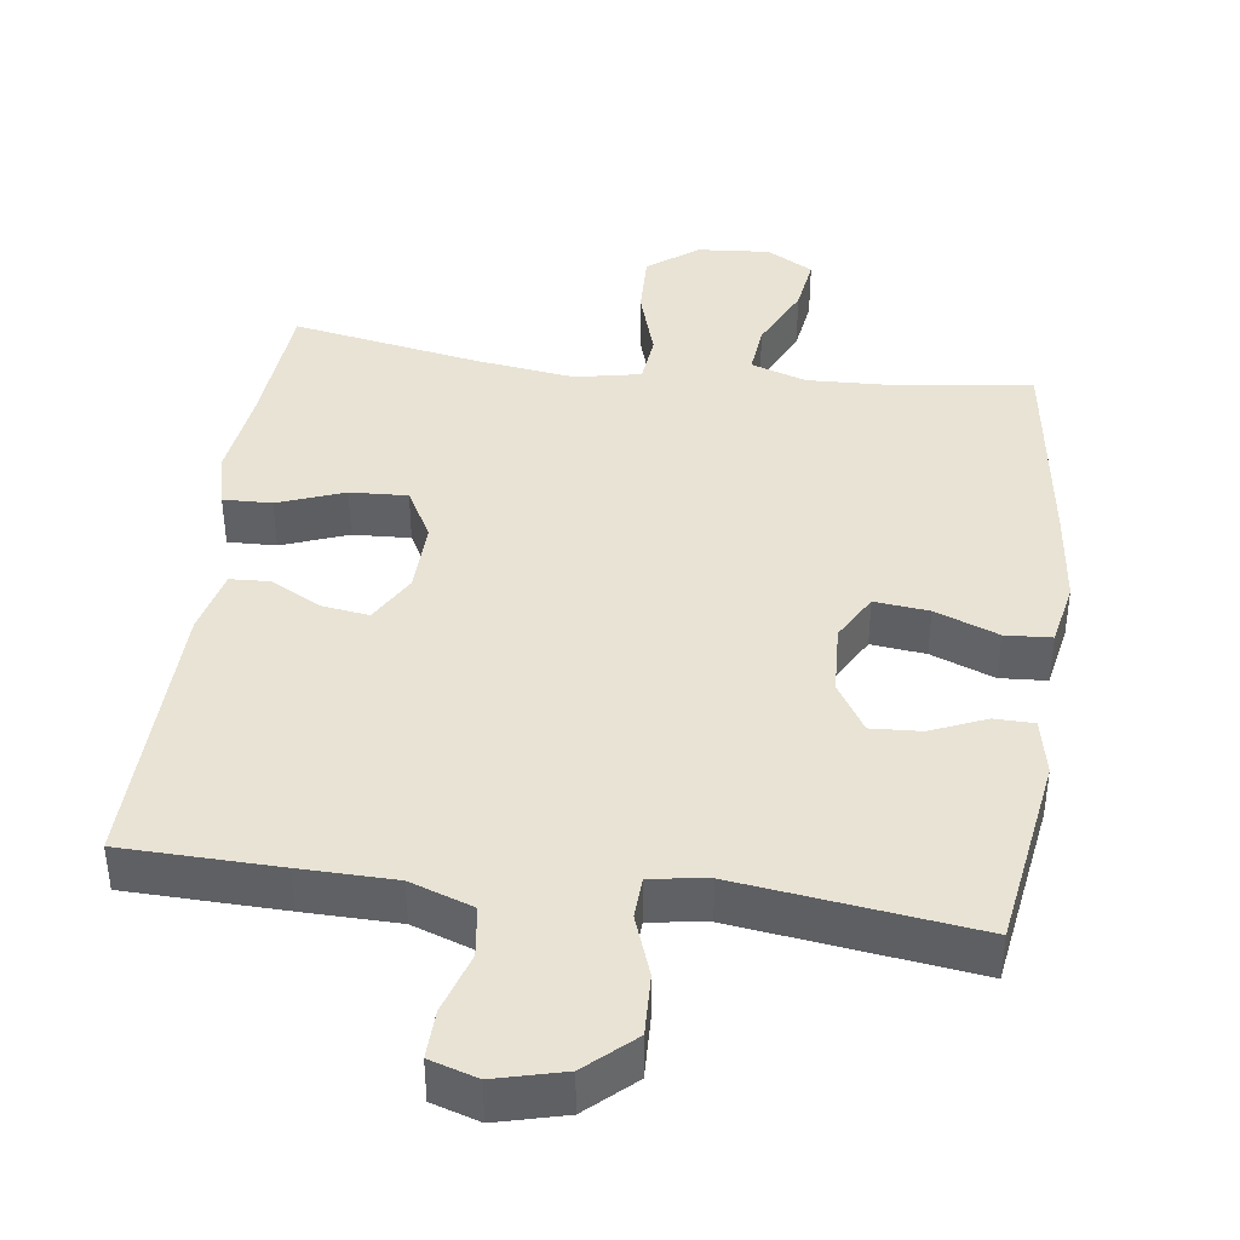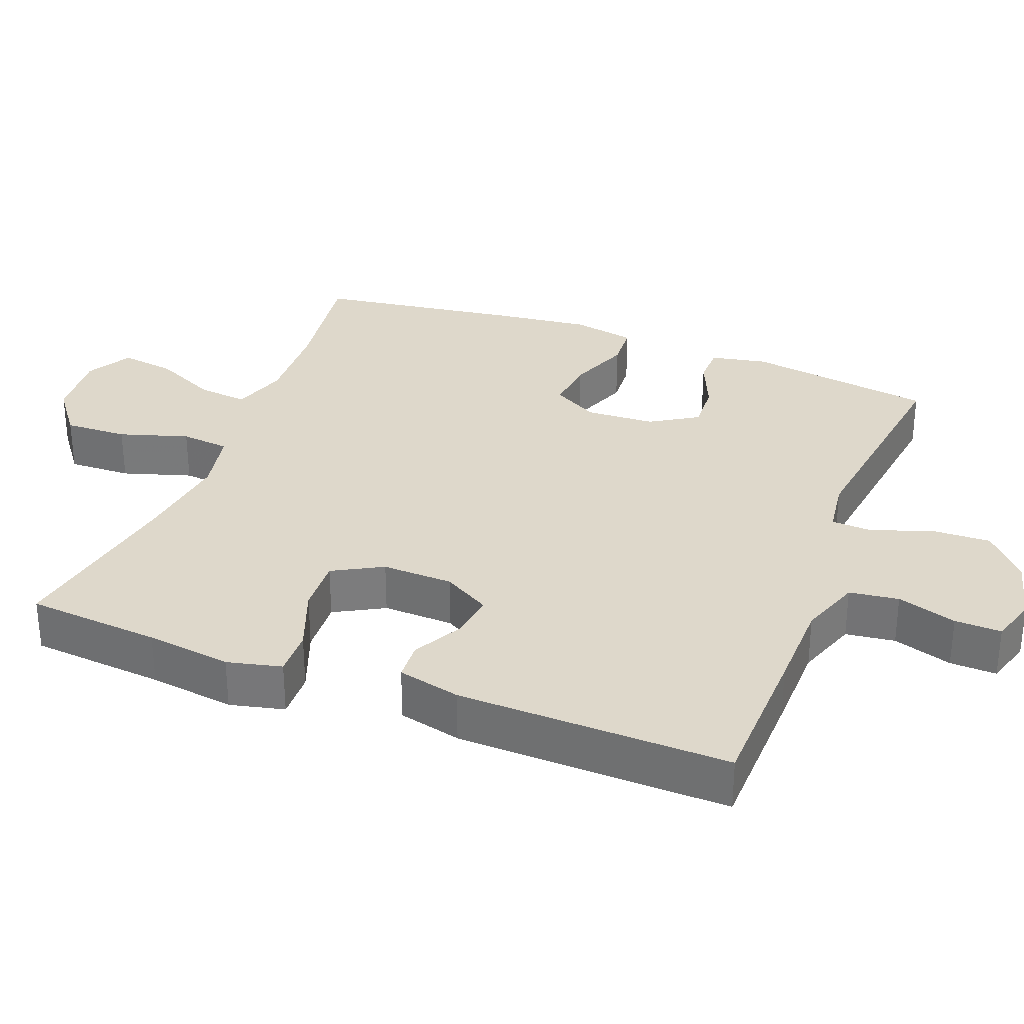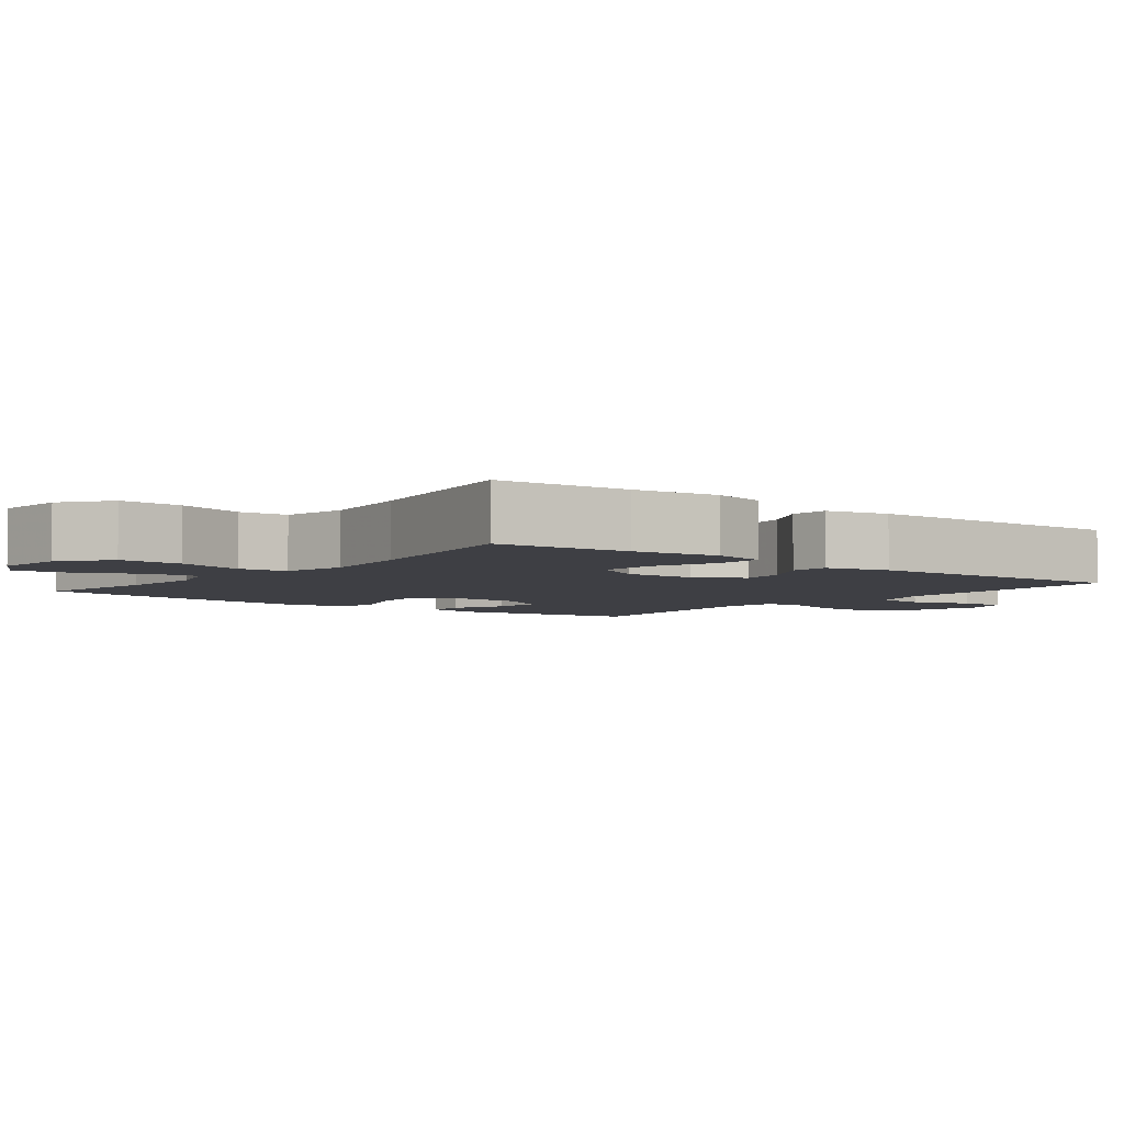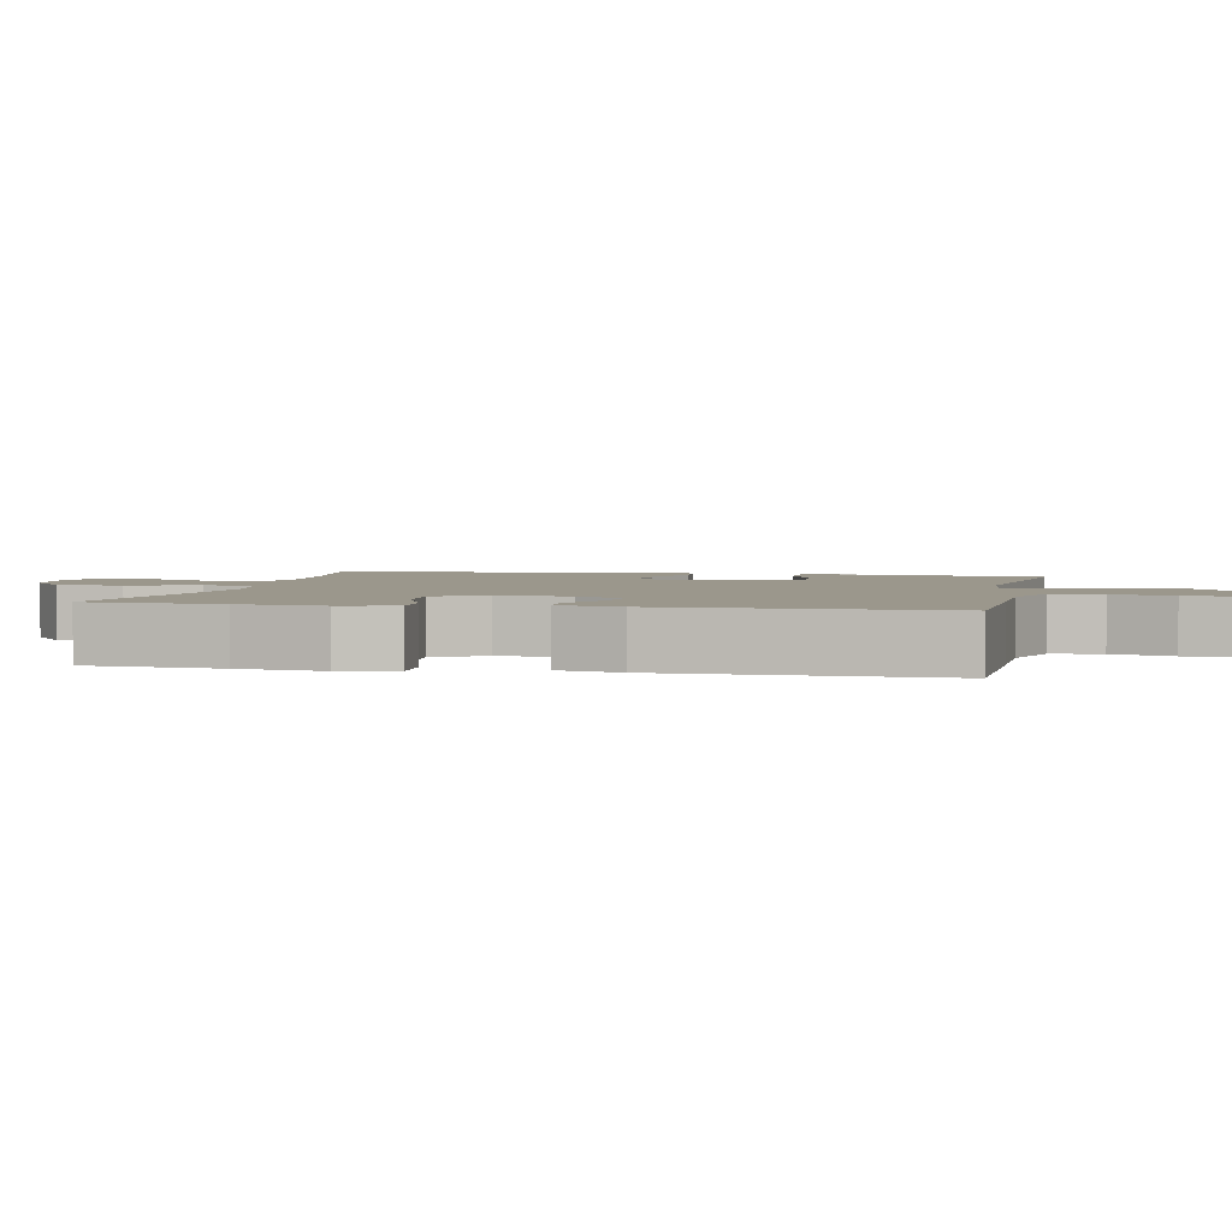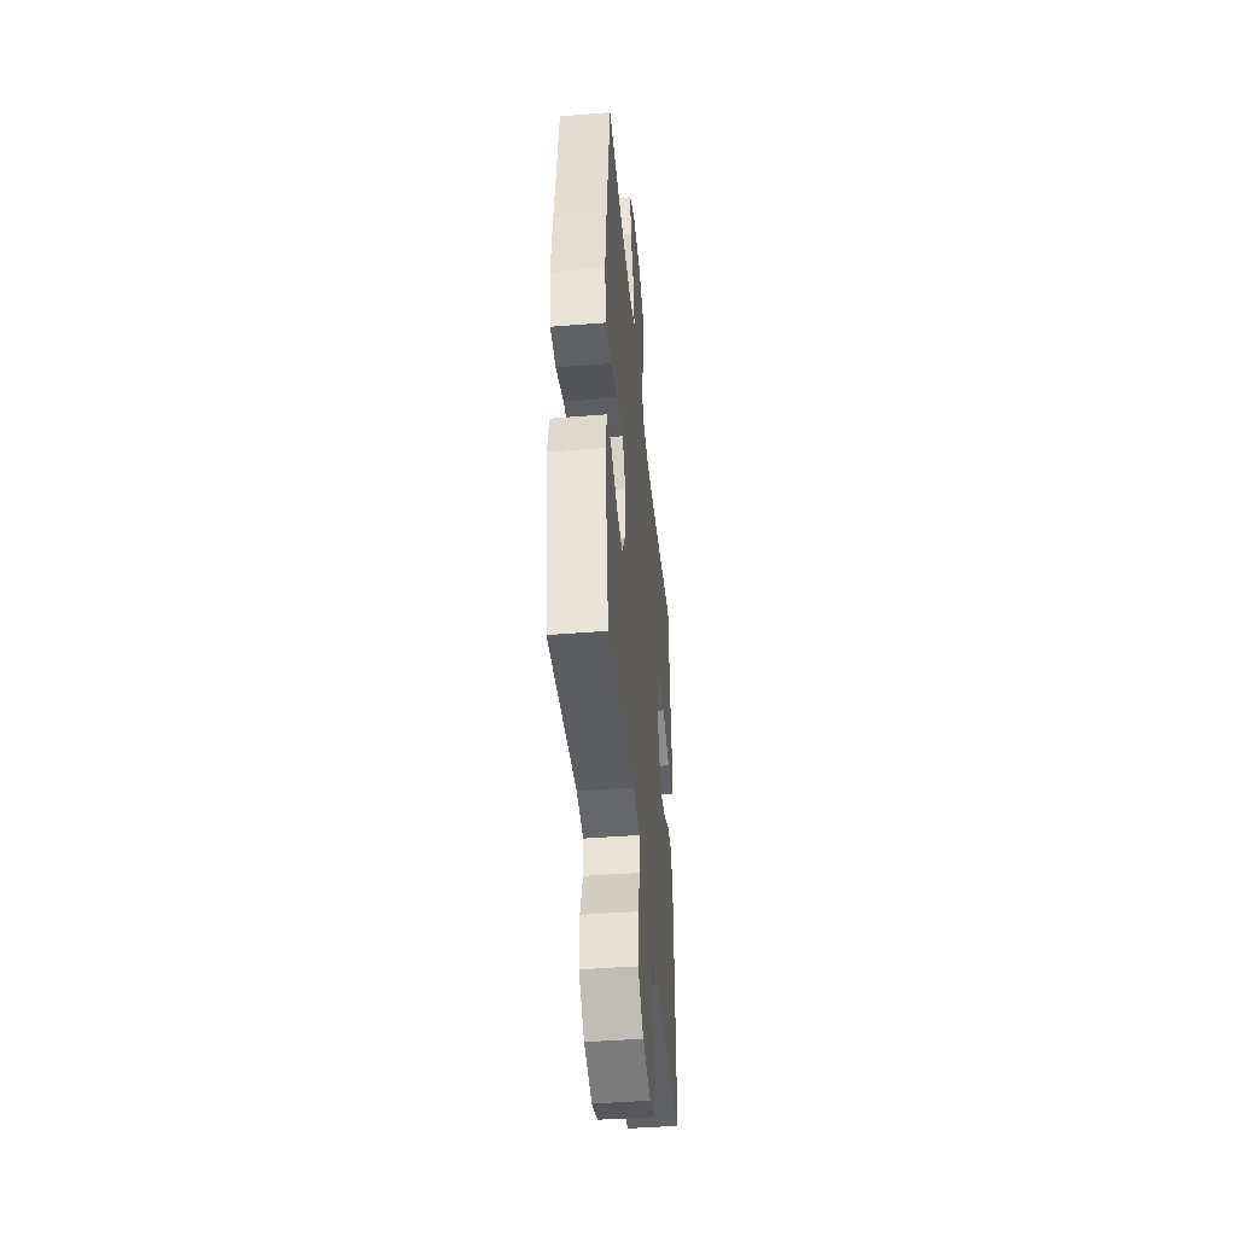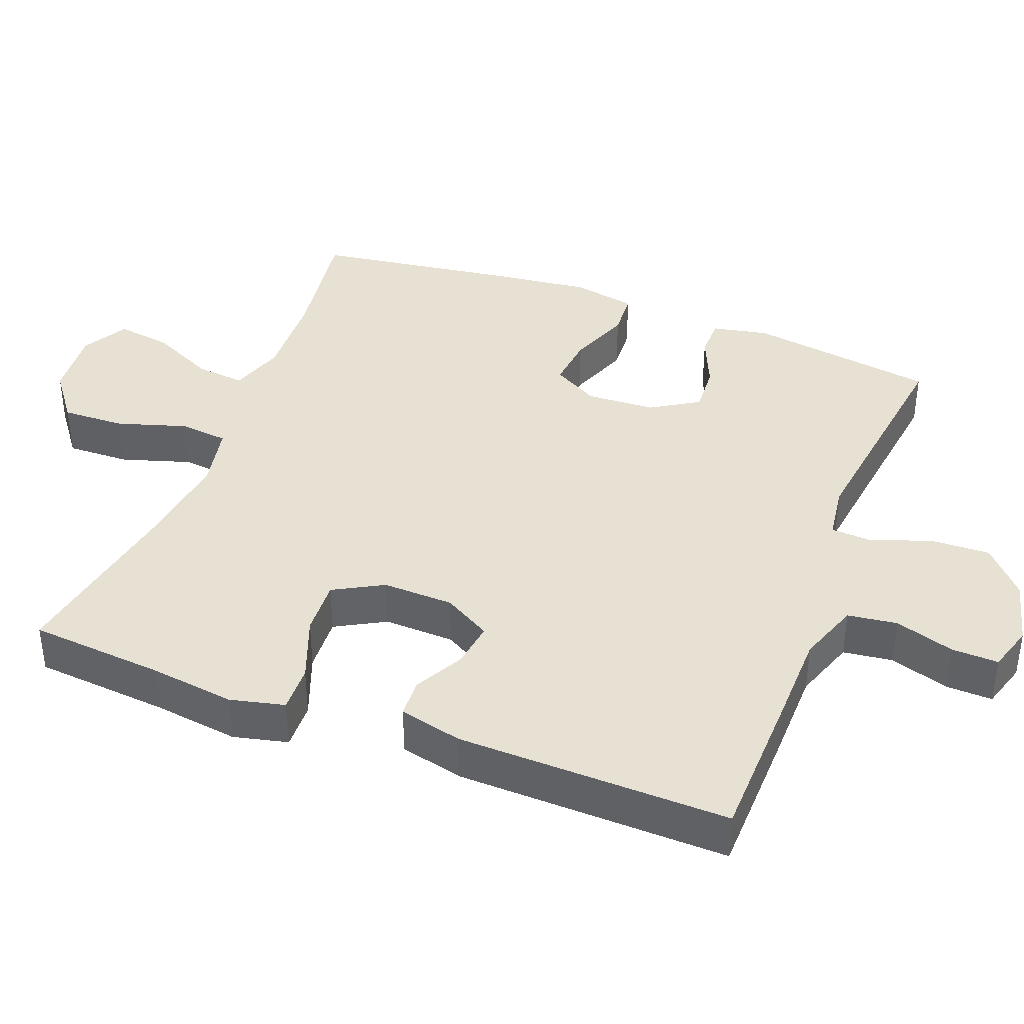
<metadata>
{"format":"obj","ext":"obj","renderer":"f3d","projection":"perspective","resolution":1024,"background":"white","views":[{"elev":41.2,"azim":-172.3,"up":"+Y"},{"elev":31.6,"azim":111.0,"up":"+Y"},{"elev":-4.4,"azim":51.7,"up":"+Y"},{"elev":2.8,"azim":101.7,"up":"+Y"},{"elev":-44.2,"azim":-84.6,"up":"+Z"},{"elev":39.5,"azim":110.9,"up":"+Y"}]}
</metadata>
<code>
v -0.5 0.07 0.5
v -0.323 0.07 0.475
v -0.199 0.07 0.47
v -0.123 0.07 0.495
v -0.13 0.07 0.564
v -0.172 0.07 0.653
v -0.183 0.07 0.729
v -0.12 0.07 0.765
v -0.022 0.07 0.757
v 0.046 0.07 0.706
v 0.043 0.07 0.618
v 0.013 0.07 0.522
v 0.02 0.07 0.454
v 0.109 0.07 0.436
v 0.244 0.07 0.454
v 0.5 0.07 0.5
v 0.516 0.07 0.313
v 0.532 0.07 0.194
v 0.514 0.07 0.118
v 0.448 0.07 0.12
v 0.358 0.07 0.154
v 0.28 0.07 0.158
v 0.242 0.07 0.089
v 0.245 0.07 -0.01
v 0.283 0.07 -0.076
v 0.347 0.07 -0.067
v 0.416 0.07 -0.03
v 0.47 0.07 -0.033
v 0.491 0.07 -0.121
v 0.5 0.07 -0.5
v 0.287 0.07 -0.505
v 0.158 0.07 -0.507
v 0.072 0.07 -0.537
v 0.063 0.07 -0.606
v 0.089 0.07 -0.689
v 0.091 0.07 -0.754
v 0.026 0.07 -0.774
v -0.067 0.07 -0.75
v -0.131 0.07 -0.692
v -0.128 0.07 -0.609
v -0.098 0.07 -0.526
v -0.101 0.07 -0.469
v -0.179 0.07 -0.458
v -0.5 0.07 -0.5
v -0.54 0.07 -0.238
v -0.524 0.07 -0.16
v -0.47 0.07 -0.159
v -0.395 0.07 -0.191
v -0.327 0.07 -0.195
v -0.286 0.07 -0.129
v -0.281 0.07 -0.033
v -0.317 0.07 0.031
v -0.391 0.07 0.023
v -0.477 0.07 -0.01
v -0.54 0.07 -0.006
v -0.557 0.07 0.082
v -0.541 0.07 0.216
v -0.5 0 0.5
v -0.323 0 0.475
v -0.199 0 0.47
v -0.123 0 0.495
v -0.13 0 0.564
v -0.172 0 0.653
v -0.183 0 0.729
v -0.12 0 0.765
v -0.022 0 0.757
v 0.046 0 0.706
v 0.043 0 0.618
v 0.013 0 0.522
v 0.02 0 0.454
v 0.109 0 0.436
v 0.244 0 0.454
v 0.5 0 0.5
v 0.516 0 0.313
v 0.532 0 0.194
v 0.514 0 0.118
v 0.448 0 0.12
v 0.358 0 0.154
v 0.28 0 0.158
v 0.242 0 0.089
v 0.245 0 -0.01
v 0.283 0 -0.076
v 0.347 0 -0.067
v 0.416 0 -0.03
v 0.47 0 -0.033
v 0.491 0 -0.121
v 0.5 0 -0.5
v 0.287 0 -0.505
v 0.158 0 -0.507
v 0.072 0 -0.537
v 0.063 0 -0.606
v 0.089 0 -0.689
v 0.091 0 -0.754
v 0.026 0 -0.774
v -0.067 0 -0.75
v -0.131 0 -0.692
v -0.128 0 -0.609
v -0.098 0 -0.526
v -0.101 0 -0.469
v -0.179 0 -0.458
v -0.5 0 -0.5
v -0.54 0 -0.238
v -0.524 0 -0.16
v -0.47 0 -0.159
v -0.395 0 -0.191
v -0.327 0 -0.195
v -0.286 0 -0.129
v -0.281 0 -0.033
v -0.317 0 0.031
v -0.391 0 0.023
v -0.477 0 -0.01
v -0.54 0 -0.006
v -0.557 0 0.082
v -0.541 0 0.216
f 57 1 2
f 56 57 2
f 55 56 2
f 54 55 2
f 53 54 2
f 52 53 2 3
f 51 52 3 4
f 50 51 4
f 46 47 48
f 45 46 48
f 44 45 48
f 43 44 48
f 42 43 48 49
f 39 40 41
f 38 39 41
f 37 38 41
f 36 37 41
f 35 36 41
f 34 35 41
f 33 34 41 42
f 42 49 50
f 33 42 50
f 32 33 50
f 30 31 32
f 29 30 32
f 28 29 32
f 27 28 32
f 26 27 32
f 19 20 21
f 18 19 21
f 17 18 21
f 17 21 22
f 16 17 22
f 15 16 22
f 14 15 22 23
f 10 11 12
f 9 10 12
f 8 9 12
f 7 8 12
f 6 7 12
f 5 6 12
f 4 5 12 13
f 50 4 13
f 14 23 24
f 13 14 24
f 50 13 24
f 32 50 24
f 25 26 32
f 24 25 32
f 59 58 114
f 59 114 113
f 59 113 112
f 59 112 111
f 59 111 110
f 60 59 110 109
f 61 60 109 108
f 61 108 107
f 105 104 103
f 105 103 102
f 105 102 101
f 105 101 100
f 106 105 100 99
f 98 97 96
f 98 96 95
f 98 95 94
f 98 94 93
f 98 93 92
f 98 92 91
f 99 98 91 90
f 107 106 99
f 107 99 90
f 107 90 89
f 89 88 87
f 89 87 86
f 89 86 85
f 89 85 84
f 89 84 83
f 78 77 76
f 78 76 75
f 78 75 74
f 79 78 74
f 79 74 73
f 79 73 72
f 80 79 72 71
f 69 68 67
f 69 67 66
f 69 66 65
f 69 65 64
f 69 64 63
f 69 63 62
f 70 69 62 61
f 70 61 107
f 81 80 71
f 81 71 70
f 81 70 107
f 81 107 89
f 89 83 82
f 89 82 81
f 1 58 59 2
f 2 59 60 3
f 3 60 61 4
f 4 61 62 5
f 5 62 63 6
f 6 63 64 7
f 7 64 65 8
f 8 65 66 9
f 9 66 67 10
f 10 67 68 11
f 11 68 69 12
f 12 69 70 13
f 13 70 71 14
f 14 71 72 15
f 15 72 73 16
f 16 73 74 17
f 17 74 75 18
f 18 75 76 19
f 19 76 77 20
f 20 77 78 21
f 21 78 79 22
f 22 79 80 23
f 23 80 81 24
f 24 81 82 25
f 25 82 83 26
f 26 83 84 27
f 27 84 85 28
f 28 85 86 29
f 29 86 87 30
f 30 87 88 31
f 31 88 89 32
f 32 89 90 33
f 33 90 91 34
f 34 91 92 35
f 35 92 93 36
f 36 93 94 37
f 37 94 95 38
f 38 95 96 39
f 39 96 97 40
f 40 97 98 41
f 41 98 99 42
f 42 99 100 43
f 43 100 101 44
f 44 101 102 45
f 45 102 103 46
f 46 103 104 47
f 47 104 105 48
f 48 105 106 49
f 49 106 107 50
f 50 107 108 51
f 51 108 109 52
f 52 109 110 53
f 53 110 111 54
f 54 111 112 55
f 55 112 113 56
f 56 113 114 57
f 57 114 58 1

</code>
